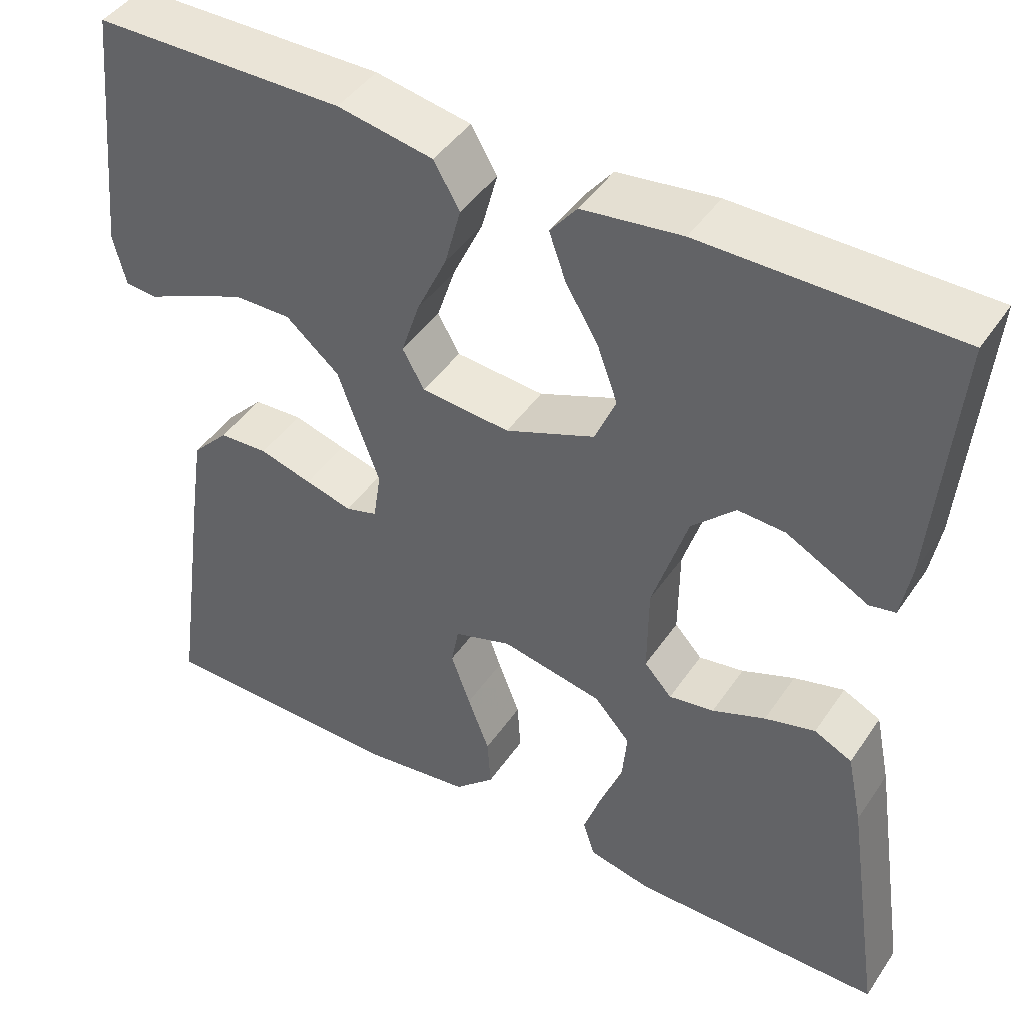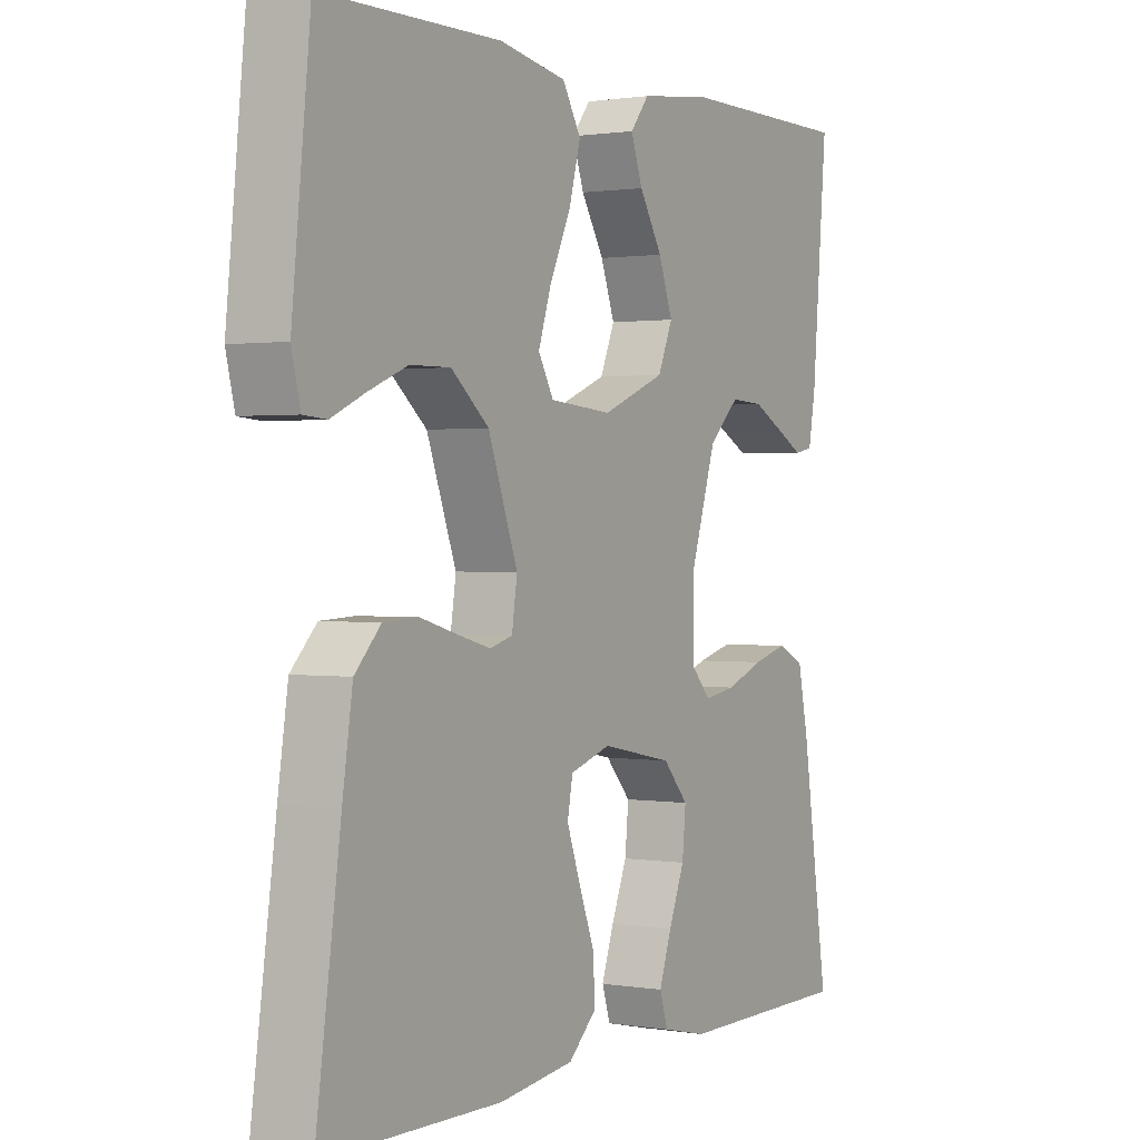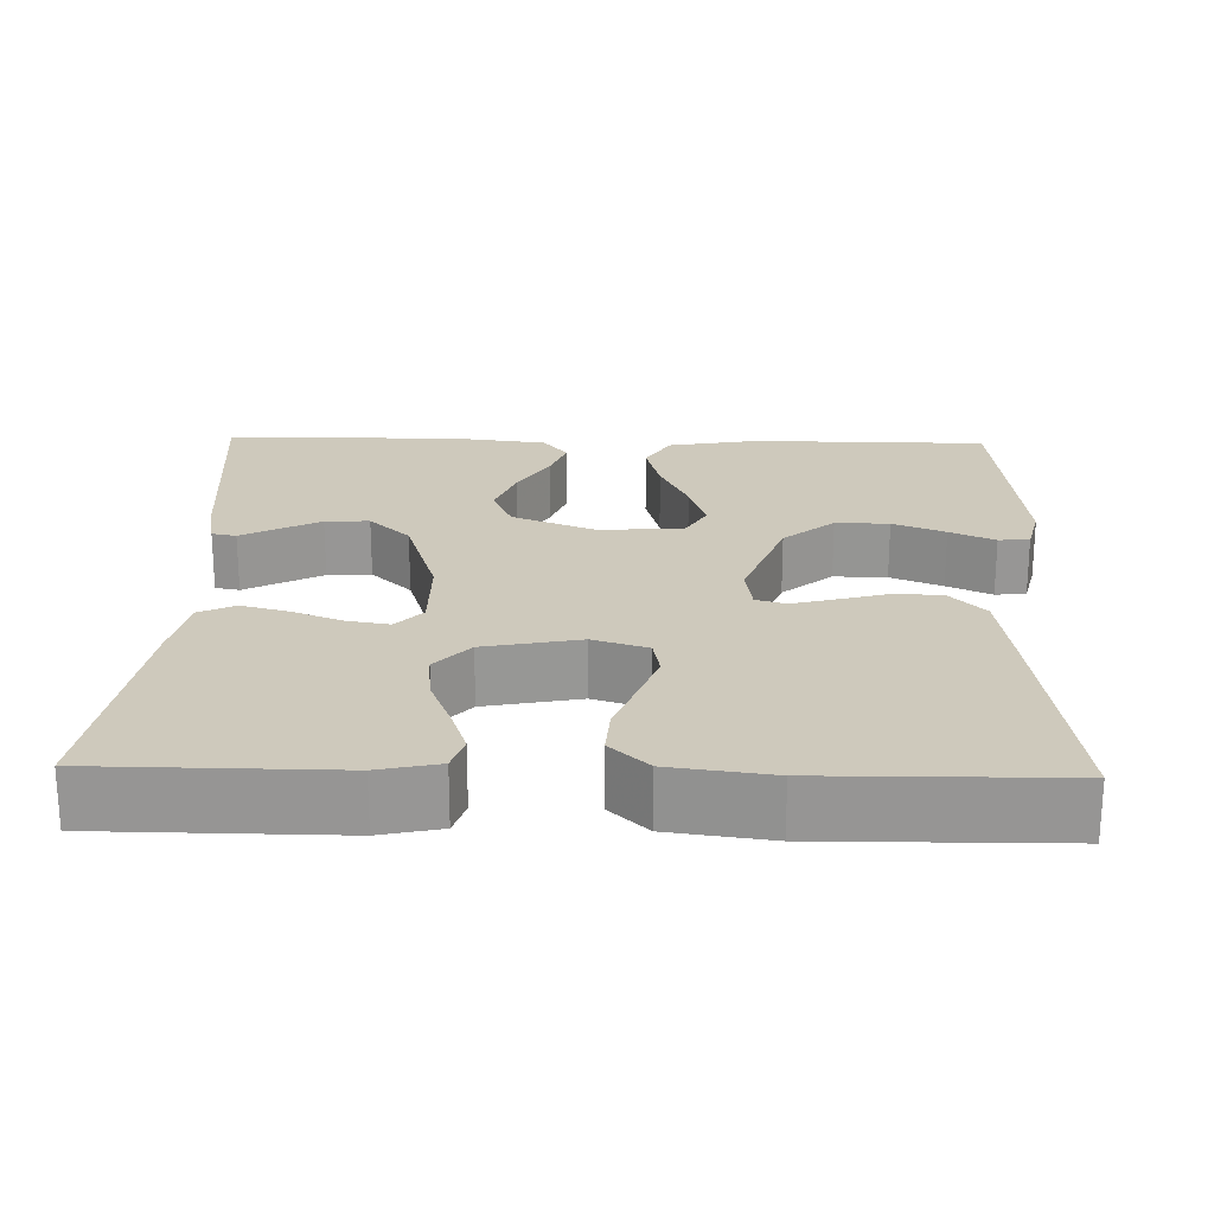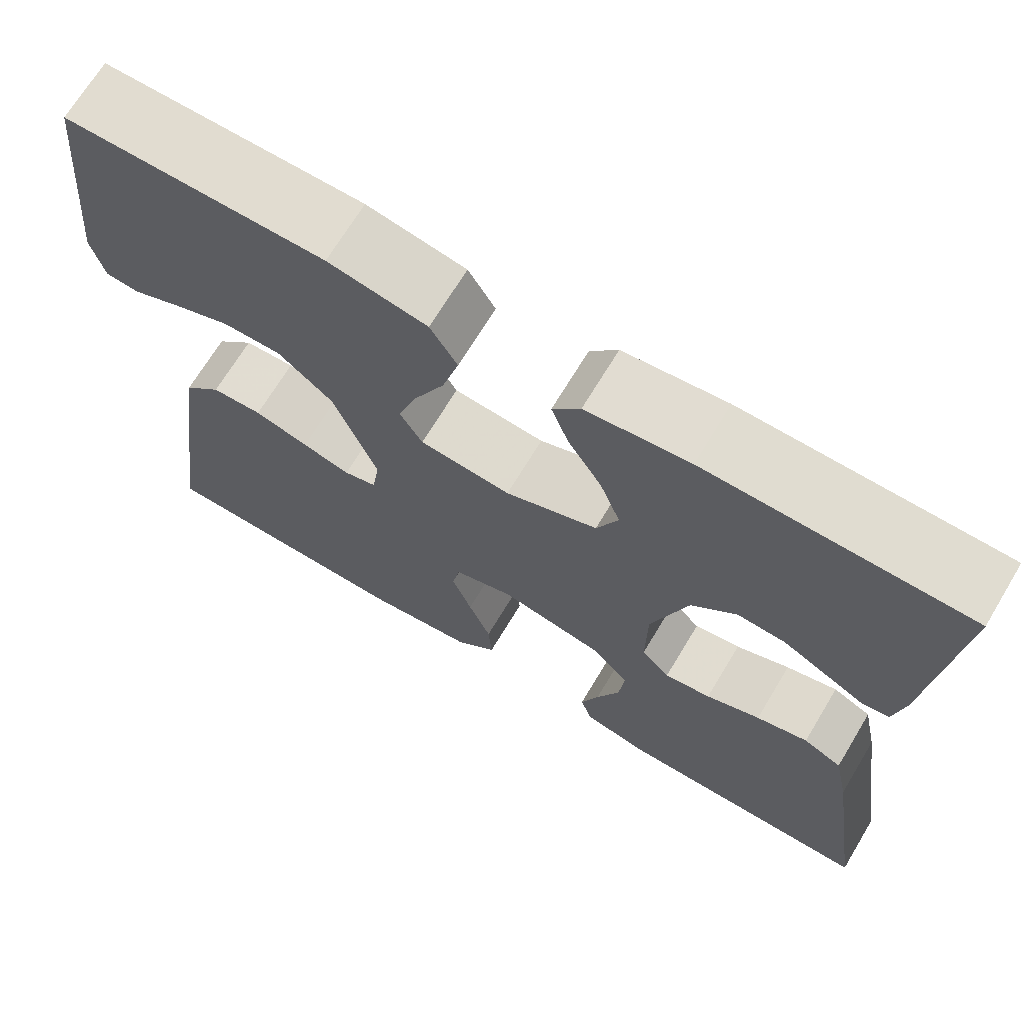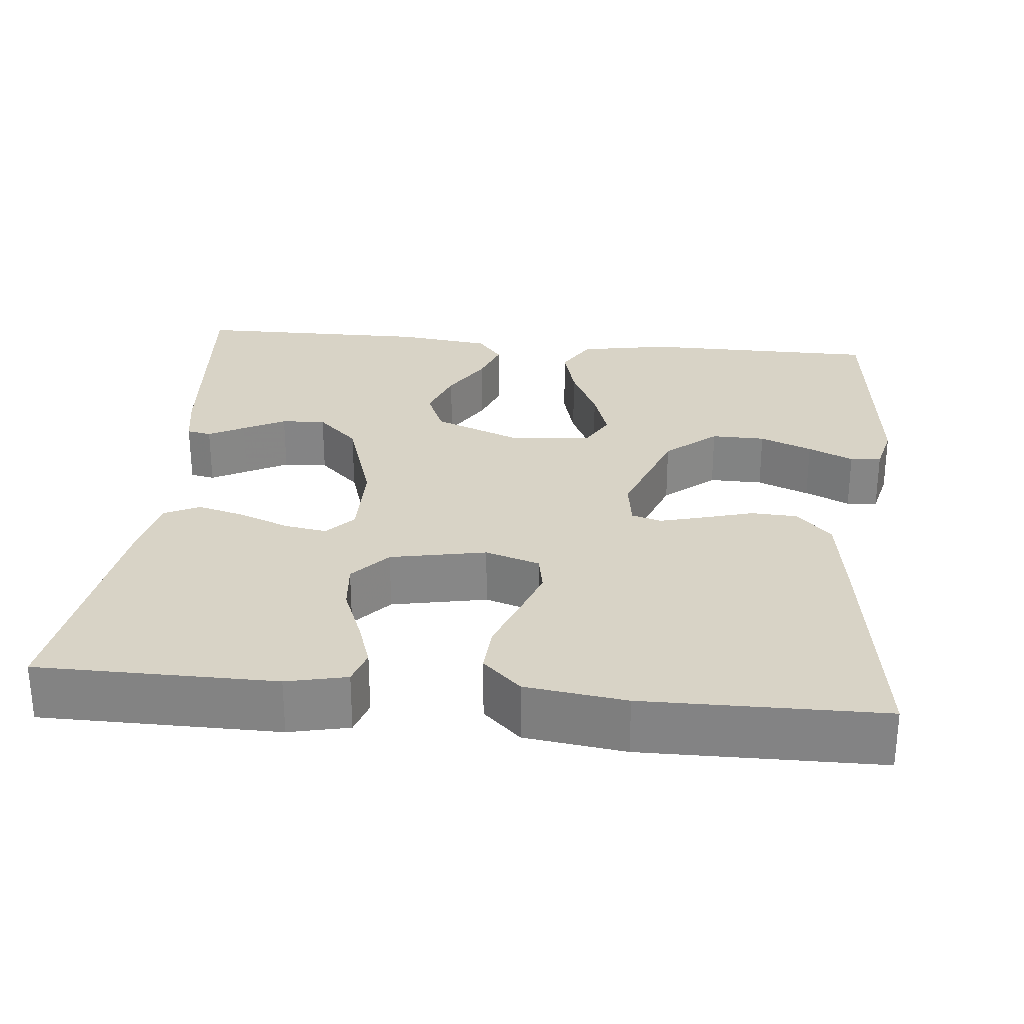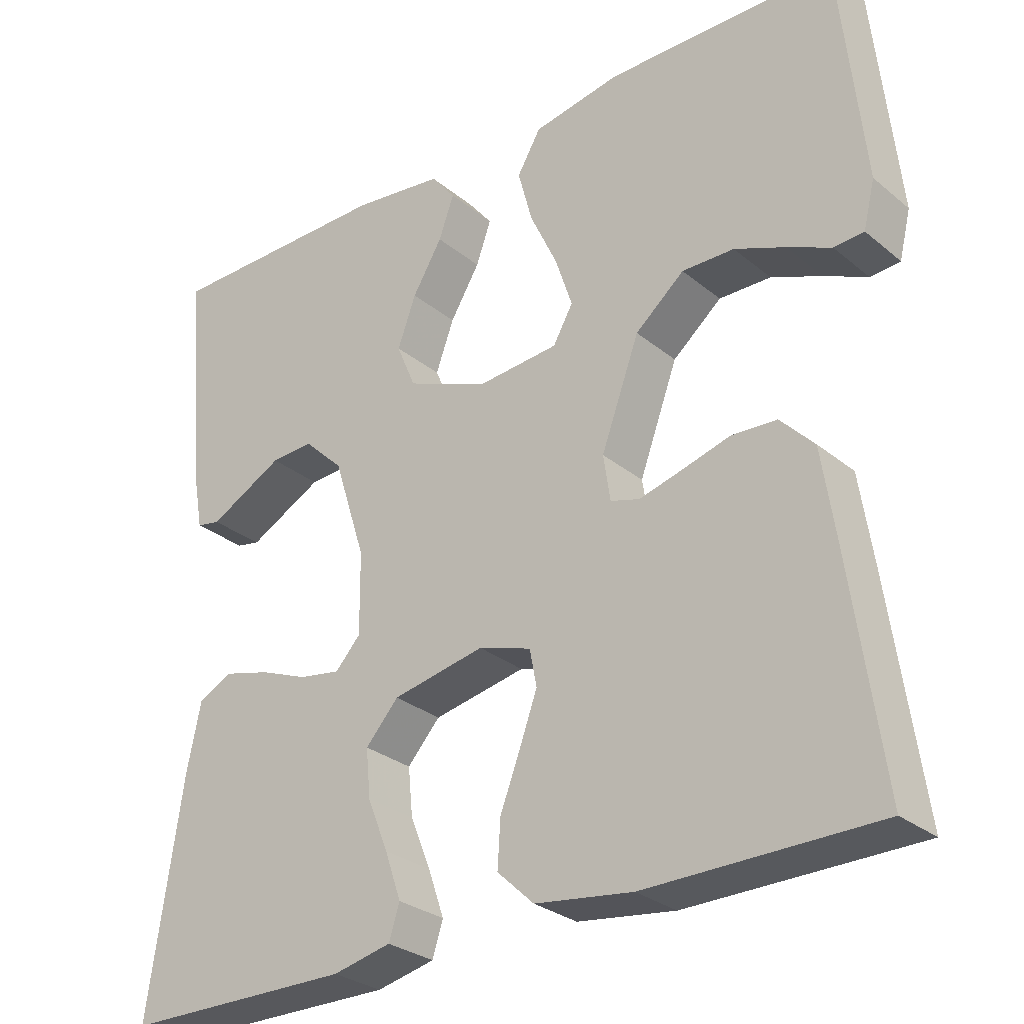
<metadata>
{"format":"obj","ext":"obj","renderer":"f3d","projection":"perspective","resolution":1024,"background":"white","views":[{"elev":44.3,"azim":31.9,"up":"+Z"},{"elev":1.0,"azim":-59.0,"up":"+Z"},{"elev":22.3,"azim":-178.5,"up":"+Y"},{"elev":69.5,"azim":31.1,"up":"+Z"},{"elev":28.1,"azim":-174.4,"up":"+Y"},{"elev":-28.8,"azim":-140.4,"up":"+Z"}]}
</metadata>
<code>
v -0.5 0.07 0.5
v -0.2 0.07 0.502
v -0.086 0.07 0.481
v -0.055 0.07 0.428
v -0.074 0.07 0.357
v -0.11 0.07 0.28
v -0.132 0.07 0.213
v -0.106 0.07 0.167
v 0 0.07 0.158
v 0.107 0.07 0.201
v 0.132 0.07 0.26
v 0.108 0.07 0.326
v 0.069 0.07 0.391
v 0.049 0.07 0.447
v 0.081 0.07 0.487
v 0.2 0.07 0.502
v 0.5 0.07 0.5
v 0.474 0.07 0.2
v 0.462 0.07 0.133
v 0.431 0.07 0.127
v 0.386 0.07 0.151
v 0.333 0.07 0.179
v 0.277 0.07 0.182
v 0.225 0.07 0.132
v 0.183 0.07 0
v 0.182 0.07 -0.106
v 0.215 0.07 -0.142
v 0.269 0.07 -0.133
v 0.332 0.07 -0.108
v 0.392 0.07 -0.092
v 0.437 0.07 -0.114
v 0.455 0.07 -0.2
v 0.5 0.07 -0.5
v 0.2 0.07 -0.502
v 0.124 0.07 -0.485
v 0.11 0.07 -0.441
v 0.131 0.07 -0.38
v 0.158 0.07 -0.313
v 0.164 0.07 -0.25
v 0.121 0.07 -0.202
v 0 0.07 -0.178
v -0.069 0.07 -0.2
v -0.078 0.07 -0.248
v -0.055 0.07 -0.312
v -0.029 0.07 -0.38
v -0.025 0.07 -0.441
v -0.073 0.07 -0.486
v -0.2 0.07 -0.503
v -0.5 0.07 -0.5
v -0.458 0.07 -0.2
v -0.441 0.07 -0.087
v -0.397 0.07 -0.041
v -0.338 0.07 -0.038
v -0.275 0.07 -0.056
v -0.219 0.07 -0.071
v -0.181 0.07 -0.06
v -0.172 0.07 0
v -0.222 0.07 0.136
v -0.286 0.07 0.19
v -0.354 0.07 0.189
v -0.42 0.07 0.162
v -0.477 0.07 0.136
v -0.516 0.07 0.139
v -0.531 0.07 0.2
v -0.5 0 0.5
v -0.2 0 0.502
v -0.086 0 0.481
v -0.055 0 0.428
v -0.074 0 0.357
v -0.11 0 0.28
v -0.132 0 0.213
v -0.106 0 0.167
v 0 0 0.158
v 0.107 0 0.201
v 0.132 0 0.26
v 0.108 0 0.326
v 0.069 0 0.391
v 0.049 0 0.447
v 0.081 0 0.487
v 0.2 0 0.502
v 0.5 0 0.5
v 0.474 0 0.2
v 0.462 0 0.133
v 0.431 0 0.127
v 0.386 0 0.151
v 0.333 0 0.179
v 0.277 0 0.182
v 0.225 0 0.132
v 0.183 0 0
v 0.182 0 -0.106
v 0.215 0 -0.142
v 0.269 0 -0.133
v 0.332 0 -0.108
v 0.392 0 -0.092
v 0.437 0 -0.114
v 0.455 0 -0.2
v 0.5 0 -0.5
v 0.2 0 -0.502
v 0.124 0 -0.485
v 0.11 0 -0.441
v 0.131 0 -0.38
v 0.158 0 -0.313
v 0.164 0 -0.25
v 0.121 0 -0.202
v 0 0 -0.178
v -0.069 0 -0.2
v -0.078 0 -0.248
v -0.055 0 -0.312
v -0.029 0 -0.38
v -0.025 0 -0.441
v -0.073 0 -0.486
v -0.2 0 -0.503
v -0.5 0 -0.5
v -0.458 0 -0.2
v -0.441 0 -0.087
v -0.397 0 -0.041
v -0.338 0 -0.038
v -0.275 0 -0.056
v -0.219 0 -0.071
v -0.181 0 -0.06
v -0.172 0 0
v -0.222 0 0.136
v -0.286 0 0.19
v -0.354 0 0.189
v -0.42 0 0.162
v -0.477 0 0.136
v -0.516 0 0.139
v -0.531 0 0.2
f 3 4 5
f 2 3 5
f 1 2 5
f 64 1 5
f 63 64 5
f 62 63 5
f 61 62 5
f 60 61 5
f 59 60 5 6
f 58 59 6 7
f 57 58 7 8
f 56 57 8 9
f 52 53 54
f 51 52 54
f 50 51 54
f 49 50 54
f 48 49 54
f 47 48 54
f 46 47 54
f 45 46 54
f 44 45 54
f 43 44 54 55
f 42 43 55 56
f 36 37 38
f 35 36 38
f 34 35 38
f 33 34 38
f 32 33 38
f 31 32 38
f 30 31 38
f 29 30 38
f 28 29 38
f 27 28 38 39
f 26 27 39 40
f 19 20 21
f 18 19 21
f 17 18 21
f 16 17 21
f 15 16 21
f 14 15 21
f 13 14 21
f 12 13 21
f 12 21 22
f 11 12 22 23
f 56 9 10
f 42 56 10
f 41 42 10
f 41 10 11
f 40 41 11
f 26 40 11
f 25 26 11
f 11 23 24
f 11 24 25
f 69 68 67
f 69 67 66
f 69 66 65
f 69 65 128
f 69 128 127
f 69 127 126
f 69 126 125
f 69 125 124
f 70 69 124 123
f 71 70 123 122
f 72 71 122 121
f 73 72 121 120
f 118 117 116
f 118 116 115
f 118 115 114
f 118 114 113
f 118 113 112
f 118 112 111
f 118 111 110
f 118 110 109
f 118 109 108
f 119 118 108 107
f 120 119 107 106
f 102 101 100
f 102 100 99
f 102 99 98
f 102 98 97
f 102 97 96
f 102 96 95
f 102 95 94
f 102 94 93
f 102 93 92
f 103 102 92 91
f 104 103 91 90
f 85 84 83
f 85 83 82
f 85 82 81
f 85 81 80
f 85 80 79
f 85 79 78
f 85 78 77
f 85 77 76
f 86 85 76
f 87 86 76 75
f 74 73 120
f 74 120 106
f 74 106 105
f 75 74 105
f 75 105 104
f 75 104 90
f 75 90 89
f 88 87 75
f 89 88 75
f 1 65 66 2
f 2 66 67 3
f 3 67 68 4
f 4 68 69 5
f 5 69 70 6
f 6 70 71 7
f 7 71 72 8
f 8 72 73 9
f 9 73 74 10
f 10 74 75 11
f 11 75 76 12
f 12 76 77 13
f 13 77 78 14
f 14 78 79 15
f 15 79 80 16
f 16 80 81 17
f 17 81 82 18
f 18 82 83 19
f 19 83 84 20
f 20 84 85 21
f 21 85 86 22
f 22 86 87 23
f 23 87 88 24
f 24 88 89 25
f 25 89 90 26
f 26 90 91 27
f 27 91 92 28
f 28 92 93 29
f 29 93 94 30
f 30 94 95 31
f 31 95 96 32
f 32 96 97 33
f 33 97 98 34
f 34 98 99 35
f 35 99 100 36
f 36 100 101 37
f 37 101 102 38
f 38 102 103 39
f 39 103 104 40
f 40 104 105 41
f 41 105 106 42
f 42 106 107 43
f 43 107 108 44
f 44 108 109 45
f 45 109 110 46
f 46 110 111 47
f 47 111 112 48
f 48 112 113 49
f 49 113 114 50
f 50 114 115 51
f 51 115 116 52
f 52 116 117 53
f 53 117 118 54
f 54 118 119 55
f 55 119 120 56
f 56 120 121 57
f 57 121 122 58
f 58 122 123 59
f 59 123 124 60
f 60 124 125 61
f 61 125 126 62
f 62 126 127 63
f 63 127 128 64
f 64 128 65 1

</code>
